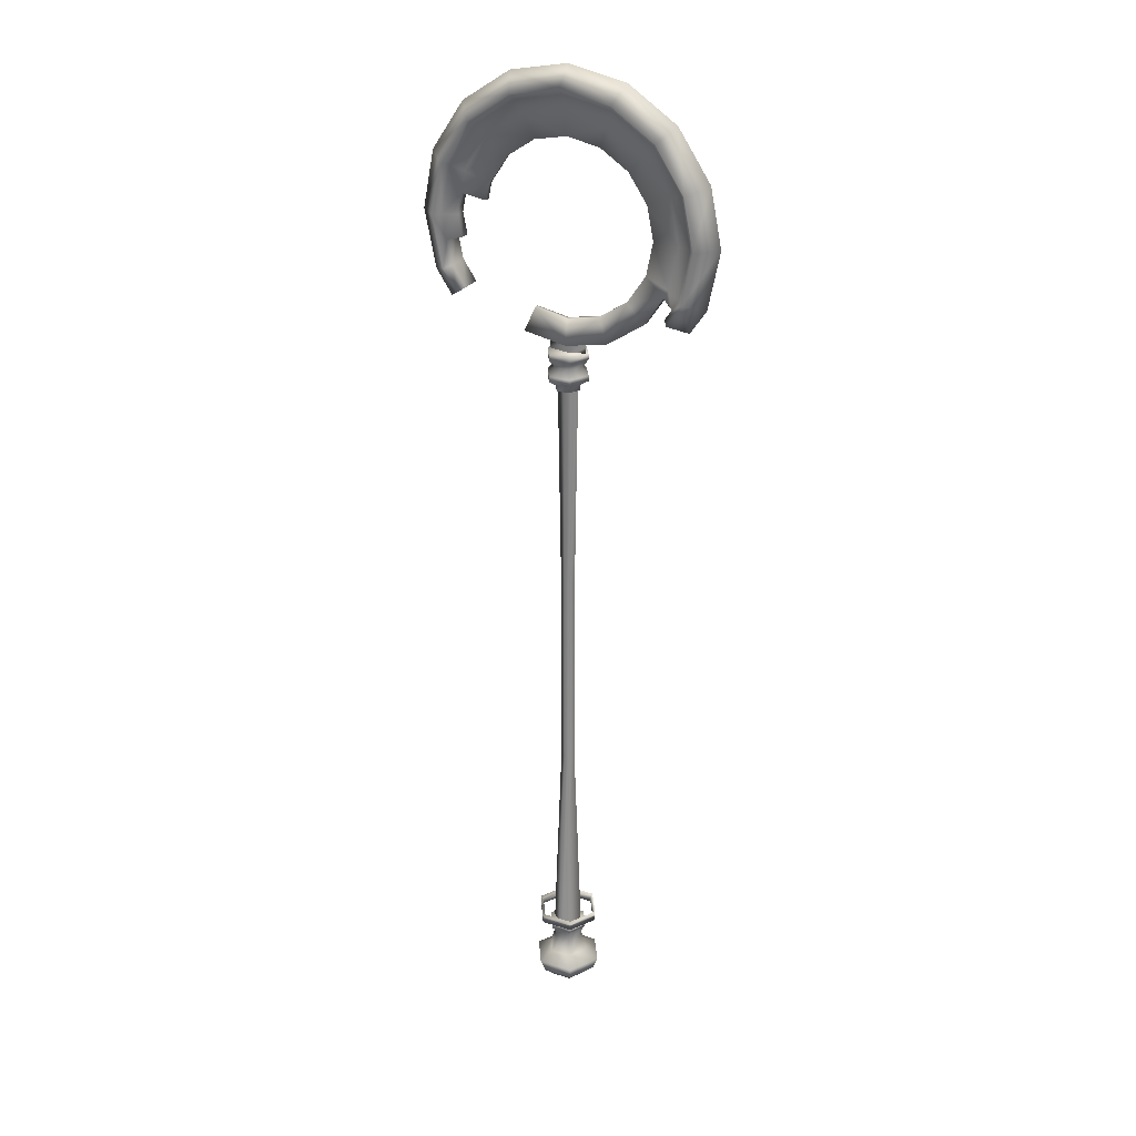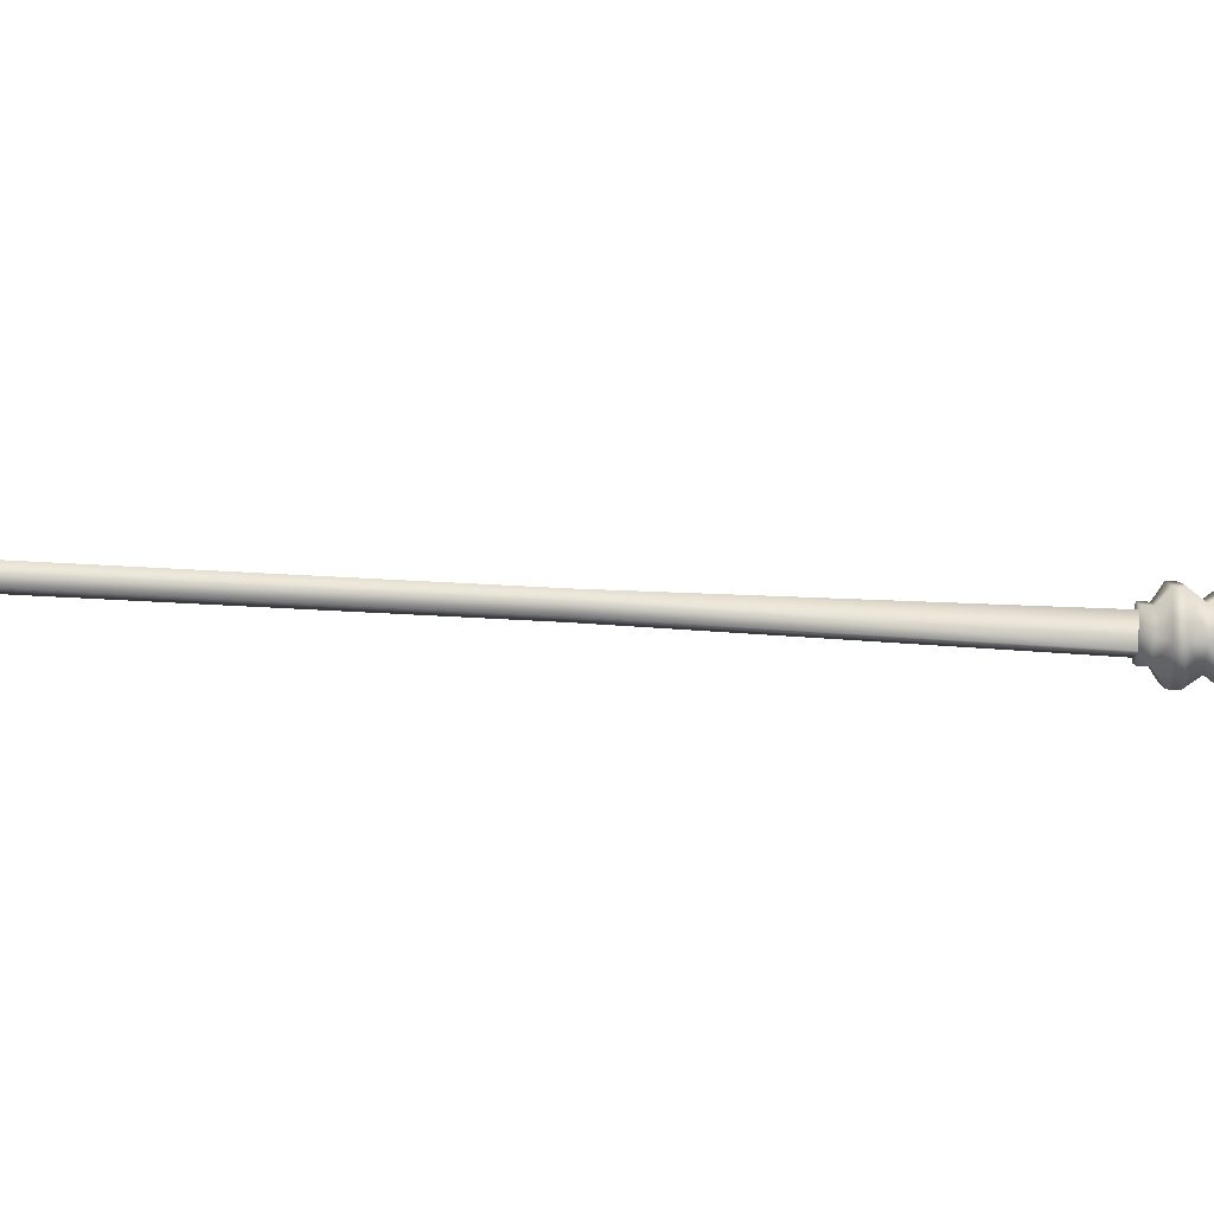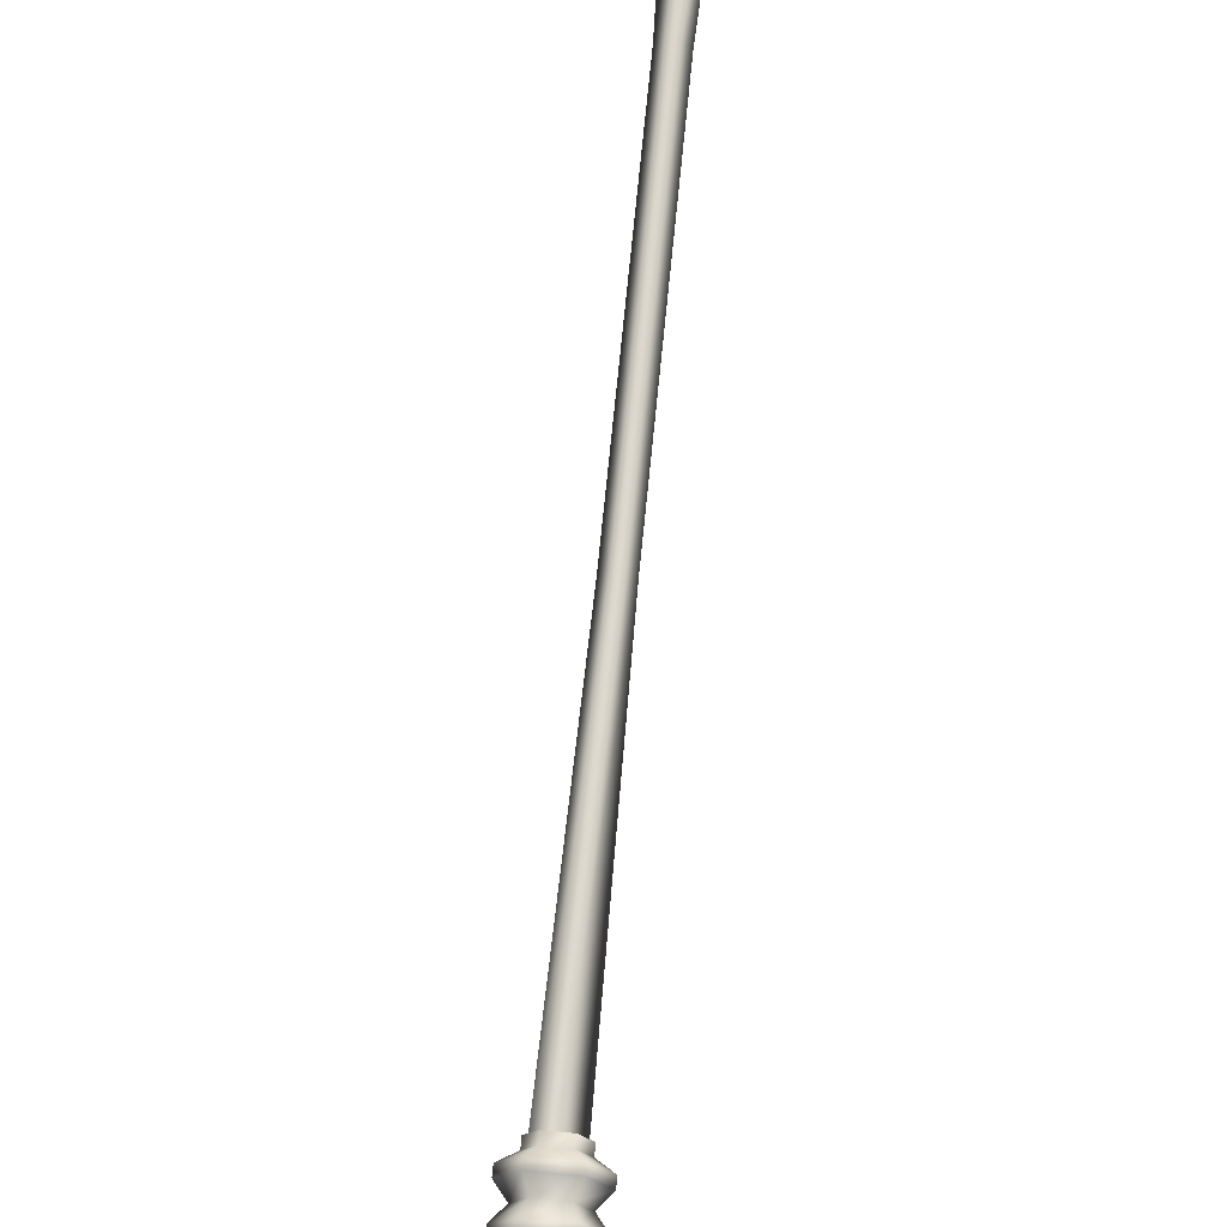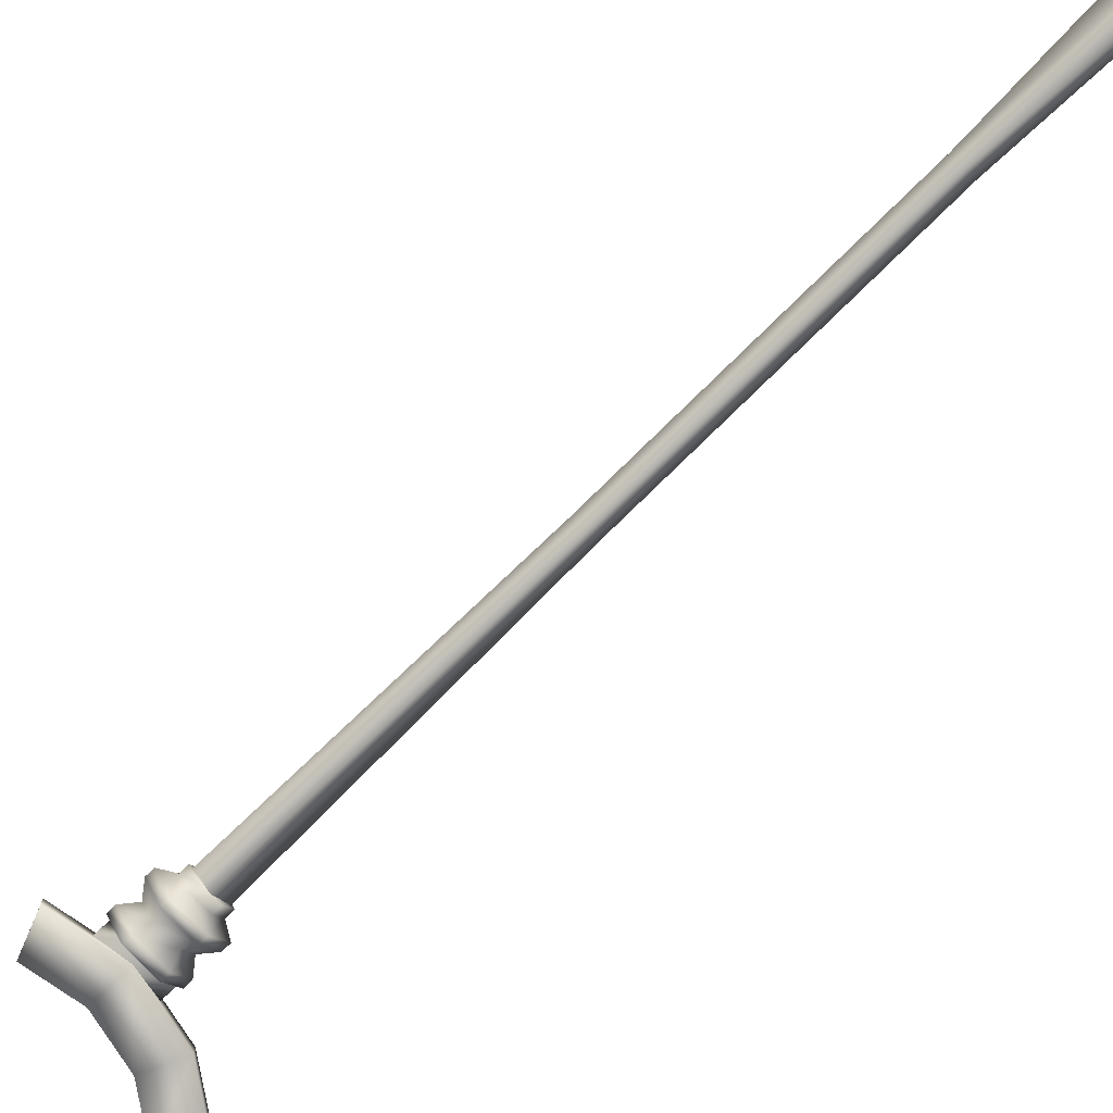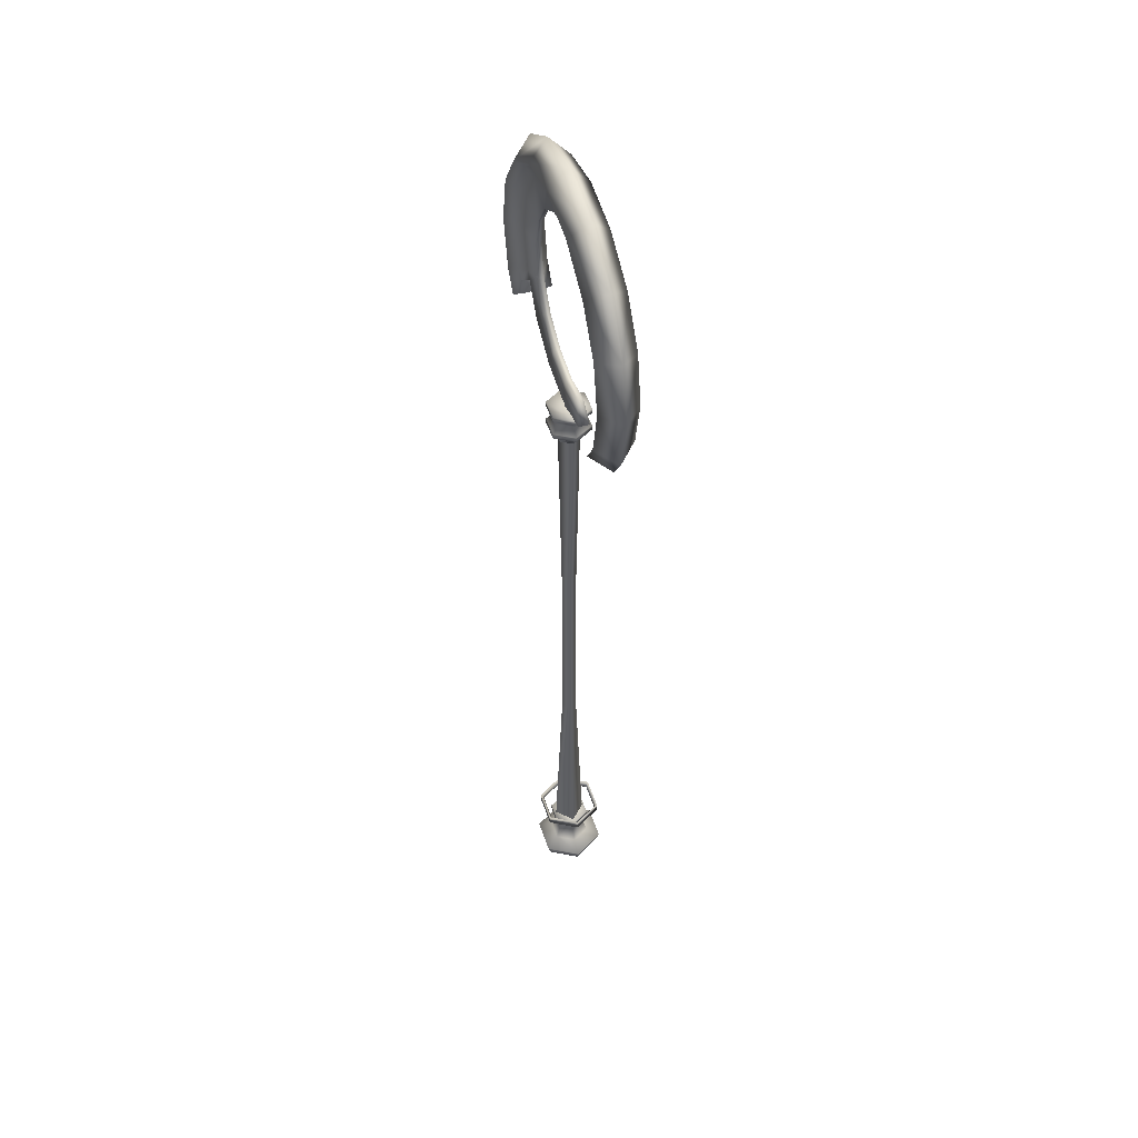
<metadata>
{"format":"obj","ext":"obj","renderer":"f3d","projection":"perspective","resolution":1024,"background":"white","views":[{"elev":26.8,"azim":25.9,"up":"+Y"},{"elev":-54.7,"azim":86.5,"up":"+Z"},{"elev":72.6,"azim":-174.3,"up":"+Z"},{"elev":-79.3,"azim":-45.7,"up":"+Z"},{"elev":49.7,"azim":-108.1,"up":"+Y"}]}
</metadata>
<code>
o MDL_w21st07_bod00.001
v -0.2259 0.7634 0.035
v -0.28 0.67 0
v -0.2444 0.67 0.035
v -0.2587 0.7772 0
v -0.1728 0.8428 0.035
v -0.1981 0.8681 0
v -0.0934 0.8959 0.035
v -0.1072 0.9287 0
v 0 0.9144 0.035
v 0 0.95 0
v 0.0934 0.8959 0.035
v 0.1069 0.9287 0
v 0.1728 0.8428 0.035
v 0.1978 0.8681 0
v 0.2256 0.7634 0.035
v 0.2584 0.7772 0
v 0.2444 0.67 0.035
v 0.28 0.67 0
v 0.2256 0.5766 0.035
v 0.2584 0.5628 0
v 0.2281 0.5175 0
v -0.2259 0.5766 -0.035
v -0.2587 0.5628 0
v -0.2284 0.5175 0
v -0.2444 0.67 -0.035
v -0.1994 0.5369 -0.035
v -0.2259 0.5766 0.035
v -0.0934 0.8959 -0.035
v 0 0.9031 -0.02
v -0.0891 0.8853 -0.02
v 0 0.9144 -0.035
v -0.1728 0.8428 -0.035
v -0.1647 0.8347 -0.02
v -0.2153 0.7591 -0.02
v -0.2259 0.7634 -0.035
v -0.2331 0.67 -0.02
v 0.2444 0.67 -0.035
v 0.215 0.5809 -0.02
v 0.2328 0.67 -0.02
v 0.2256 0.5766 -0.035
v 0.2256 0.7634 -0.035
v 0.215 0.7591 -0.02
v 0.1728 0.8428 -0.035
v 0.1647 0.8347 -0.02
v 0.0934 0.8959 -0.035
v 0.0891 0.8853 -0.02
v 0.0891 0.8853 0.02
v 0 0.9031 0.02
v 0.1647 0.8347 0.02
v 0.215 0.7591 0.02
v 0.2328 0.67 0.02
v 0.215 0.5809 0.02
v -0.2153 0.7591 0.02
v -0.2331 0.67 0.02
v -0.1647 0.8347 0.02
v -0.0891 0.8853 0.02
v 0.1991 0.5369 0.035
v 0.19 0.5431 -0.02
v 0.2025 0.5619 0.02
v 0.2025 0.5619 -0.02
v 0.19 0.5431 0.02
v -0.2153 0.5809 -0.02
v -0.19 0.5431 -0.02
v -0.19 0.5431 0.02
v -0.2153 0.5809 0.02
v -0.1994 0.5369 0.035
v -0.2241 0.6253 -0.02
v -0.2241 0.6253 0.02
v 0.1828 0.5769 -0.01
v 0.1469 0.5228 0.01
v 0.1469 0.5228 -0.01
v 0.1828 0.5769 0.01
v 0.0794 0.4778 -0.01
v 0.0794 0.4778 0.01
v 0 0.4619 -0.01
v 0 0.4619 0.01
v -0.0797 0.4778 -0.01
v -0.0797 0.4778 0.01
v -0.1478 0.7312 0.005
v -0.1131 0.7831 -0.005
v -0.1131 0.7831 0.005
v -0.1478 0.7312 -0.005
v -0.0613 0.8178 -0.005
v -0.0613 0.8178 0.005
v 0 0.83 -0.005
v 0 0.83 0.005
v 0.0609 0.8178 -0.005
v 0.0609 0.8178 0.005
v 0.1131 0.7831 -0.005
v 0.1131 0.7831 0.005
v 0.1478 0.7312 -0.005
v 0.1478 0.7312 0.005
v 0.16 0.67 -0.005
v 0.16 0.67 0.005
v 0.1478 0.6087 -0.005
v 0.1478 0.6087 0.005
v 0.1131 0.5569 -0.005
v 0.1131 0.5569 0.005
v 0.0609 0.5222 -0.005
v 0.0609 0.5222 0.005
v 0 0.51 -0.005
v 0 0.51 0.005
v -0.0613 0.5222 -0.005
v -0.0613 0.5222 0.005
v 0 0.8781 -0.01
v -0.0797 0.8622 -0.01
v -0.1472 0.8172 -0.01
v -0.1922 0.7497 -0.01
v 0.1919 0.5903 -0.01
v 0.2078 0.67 -0.01
v 0.1919 0.7497 -0.01
v 0.1469 0.8172 -0.01
v 0.0794 0.8622 -0.01
v 0 0.8781 0.01
v 0.0794 0.8622 0.01
v -0.0797 0.8622 0.01
v -0.1472 0.8172 0.01
v -0.1922 0.7497 0.01
v 0.1469 0.8172 0.01
v 0.1919 0.7497 0.01
v 0.2078 0.67 0.01
v 0.1919 0.5903 0.01
v -0.2 0.7097 -0.01
v -0.1541 0.7006 -0.005
v -0.1541 0.7006 0.005
v -0.2 0.7097 0.01
v -0.2081 0.67 -0.01
v -0.2 0.6303 -0.01
v -0.2 0.6303 0.01
v -0.2081 0.67 0.01
v 0.1991 0.5369 -0.035
v -0.02 0.41 0.0347
v -0.04 0.4 0
v -0.02 0.4 0.0347
v -0.04 0.41 0
v 0.02 0.41 0.0347
v 0.02 0.4 0.0347
v 0.04 0.41 0
v 0.04 0.4 0
v 0.0197 0.41 -0.0344
v 0.0197 0.4 -0.0344
v -0.02 0.41 -0.0344
v -0.02 0.4 -0.0344
v -0.02 0.45 0.0347
v -0.04 0.44 0
v -0.02 0.44 0.0347
v -0.04 0.45 0
v 0.02 0.45 0.0347
v 0.02 0.44 0.0347
v 0.04 0.45 0
v 0.04 0.44 0
v 0.0197 0.45 -0.0344
v 0.0197 0.44 -0.0344
v -0.02 0.45 -0.0344
v -0.02 0.44 -0.0344
v -0.0141 0.425 0.0244
v -0.0281 0.425 0
v 0.0137 0.425 0.0244
v 0.0278 0.425 0
v 0.0137 0.425 -0.0241
v -0.0141 0.425 -0.0241
v 0 0.4491 -0.0078
v 0 0.47 -0.0078
v -0.035 0.47 0
v 0.035 0.4491 0
v -0.035 0.4491 0
v 0 0.47 0.0081
v 0.035 0.47 0
v 0 0.4491 0.0081
v -0.0119 0.39 0.0209
v -0.0241 0.38 0
v -0.0119 0.38 0.0209
v -0.0241 0.39 0
v 0.0119 0.39 0.0209
v 0.0119 0.38 0.0209
v 0.0237 0.39 0
v 0.0237 0.38 0
v 0.0119 0.39 -0.0206
v 0.0119 0.38 -0.0206
v -0.0119 0.39 -0.0206
v -0.0119 0.38 -0.0206
v -0.02 0.3809 0
v 0 -0.0009 -0.0137
v -0.0141 -0.0009 -0
v 0 0.3809 -0.02
v 0.0137 -0.0009 -0
v 0.0197 0.3809 0
v 0 -0.0009 0.0141
v 0 0.3809 0.02
v 0 -0.3828 -0.0137
v -0.0141 -0.3828 -0
v 0.0137 -0.3828 -0
v 0 -0.3828 0.0141
v 0 -0.765 -0.0288
v -0.0291 -0.765 -0
v 0.0288 -0.7647 -0
v 0 -0.7647 0.0291
v -0.0281 -0.87 0.0487
v -0.0562 -0.87 -0
v -0.0659 -0.845 -0
v -0.0338 -0.89 -0
v -0.0169 -0.89 0.0294
v 0 -0.9 -0
v -0.0331 -0.845 0.0572
v 0.0278 -0.87 0.0487
v 0.0169 -0.89 0.0294
v 0.0328 -0.845 0.0572
v 0.0559 -0.87 -0
v 0.0338 -0.89 -0
v 0.0659 -0.845 -0
v 0.0278 -0.87 -0.0484
v 0.0169 -0.89 -0.0291
v 0.0328 -0.845 -0.0569
v -0.0281 -0.87 -0.0484
v -0.0169 -0.89 -0.0291
v -0.0331 -0.845 -0.0569
v -0.0381 -0.83 -0
v -0.0191 -0.83 0.0331
v -0.0141 -0.7978 0.0244
v -0.0281 -0.7978 -0
v -0.0166 -0.7738 0.0284
v -0.0331 -0.7738 -0
v 0.0191 -0.83 0.0331
v 0.0137 -0.7978 0.0244
v 0.0162 -0.7738 0.0284
v 0.0381 -0.83 -0
v 0.0278 -0.7978 -0
v 0.0328 -0.7738 -0
v 0.0191 -0.83 -0.0328
v 0.0137 -0.7978 -0.0241
v 0.0162 -0.7738 -0.0284
v -0.0191 -0.83 -0.0328
v -0.0141 -0.7978 -0.0241
v -0.0166 -0.7738 -0.0284
v -0.0191 -0.7638 0.0328
v -0.0381 -0.7738 -0
v -0.0191 -0.7738 0.0328
v -0.0381 -0.7638 -0
v 0.0188 -0.7638 0.0328
v 0.0188 -0.7738 0.0328
v 0.0378 -0.7638 -0
v 0.0378 -0.7738 -0
v 0.0188 -0.7638 -0.0328
v 0.0188 -0.7738 -0.0328
v -0.0191 -0.7638 -0.0328
v -0.0191 -0.7738 -0.0328
v -0.03 -0.73 0.0519
v -0.06 -0.75 -0
v -0.03 -0.75 0.0519
v -0.06 -0.73 -0
v 0.03 -0.73 0.0519
v 0.03 -0.75 0.0519
v 0.06 -0.73 -0
v 0.06 -0.75 -0
v 0.0297 -0.73 -0.0519
v 0.0297 -0.75 -0.0519
v -0.03 -0.73 -0.0519
v -0.03 -0.75 -0.0519
v -0.0544 -0.74 -0
v -0.0272 -0.74 0.0469
v -0.0272 -0.74 -0.0469
v 0.0269 -0.74 -0.0469
v 0.0541 -0.74 -0
v 0.0269 -0.74 0.0469
f 1 2 3
f 2 1 4
f 5 4 1
f 4 5 6
f 7 6 5
f 6 7 8
f 9 8 7
f 8 9 10
f 11 10 9
f 10 11 12
f 13 12 11
f 12 13 14
f 15 14 13
f 14 15 16
f 17 16 15
f 16 17 18
f 19 18 17
f 18 19 20
f 21 20 19
f 22 24 23
f 23 25 22
f 22 26 24
f 3 23 27
f 23 3 2
f 28 29 30
f 29 28 31
f 32 30 33
f 30 32 28
f 32 34 35
f 34 32 33
f 25 34 36
f 34 25 35
f 37 38 39
f 38 37 40
f 41 39 42
f 39 41 37
f 43 42 44
f 42 43 41
f 45 44 46
f 44 45 43
f 45 29 31
f 29 45 46
f 9 47 11
f 47 9 48
f 11 49 13
f 49 11 47
f 13 50 15
f 50 13 49
f 17 50 51
f 50 17 15
f 19 51 52
f 51 19 17
f 1 54 53
f 53 5 1
f 1 3 54
f 5 53 55
f 55 7 5
f 55 56 7
f 9 56 48
f 56 9 7
f 19 57 21
f 58 59 60
f 59 58 61
f 62 26 22
f 26 62 63
f 64 62 65
f 62 64 63
f 66 65 27
f 65 66 64
f 67 65 62
f 65 67 68
f 69 70 71
f 70 69 72
f 73 70 74
f 70 73 71
f 75 74 76
f 74 75 73
f 77 76 78
f 76 77 75
f 79 80 81
f 80 79 82
f 81 83 84
f 83 81 80
f 84 85 86
f 85 84 83
f 86 87 88
f 87 86 85
f 88 89 90
f 89 88 87
f 90 91 92
f 91 90 89
f 92 93 94
f 93 92 91
f 94 95 96
f 95 94 93
f 96 97 98
f 97 96 95
f 98 99 100
f 99 98 97
f 100 101 102
f 101 100 99
f 102 103 104
f 103 102 101
f 105 83 106
f 83 105 85
f 87 85 105
f 106 80 107
f 80 106 83
f 107 82 108
f 82 107 80
f 77 101 75
f 101 77 103
f 75 99 73
f 99 75 101
f 73 97 71
f 97 73 99
f 109 93 110
f 93 109 95
f 110 91 111
f 91 110 93
f 91 112 111
f 112 91 89
f 89 113 112
f 113 89 87
f 105 113 87
f 86 115 114
f 114 116 86
f 84 86 116
f 116 117 84
f 81 84 117
f 117 118 81
f 79 81 118
f 86 88 115
f 115 90 119
f 90 115 88
f 119 92 120
f 92 119 90
f 121 92 94
f 92 121 120
f 94 122 121
f 122 94 96
f 98 74 70
f 70 72 98
f 96 98 72
f 98 100 74
f 100 76 74
f 76 100 102
f 76 104 78
f 104 76 102
f 78 103 77
f 103 78 104
f 82 123 108
f 123 82 124
f 125 82 79
f 82 125 124
f 126 79 118
f 79 126 125
f 123 125 126
f 125 123 124
f 30 105 106
f 106 33 30
f 105 30 29
f 29 113 105
f 33 106 107
f 107 34 33
f 107 108 34
f 39 109 110
f 109 39 38
f 42 110 111
f 111 44 42
f 42 39 110
f 111 112 44
f 29 46 113
f 112 46 44
f 46 112 113
f 47 114 115
f 114 47 48
f 49 115 119
f 115 49 47
f 50 119 120
f 120 51 50
f 50 49 119
f 120 121 51
f 52 121 122
f 121 52 51
f 116 48 56
f 56 117 116
f 116 114 48
f 117 56 55
f 55 118 117
f 55 53 118
f 127 67 36
f 67 127 128
f 129 127 130
f 127 129 128
f 68 130 54
f 130 68 129
f 68 128 129
f 128 68 67
f 123 130 127
f 130 123 126
f 122 59 52
f 59 122 72
f 60 109 38
f 109 60 69
f 60 72 69
f 72 60 59
f 131 20 21
f 20 131 40
f 40 18 20
f 18 40 37
f 37 16 18
f 16 37 41
f 41 14 16
f 14 41 43
f 43 12 14
f 12 43 45
f 45 10 12
f 10 45 31
f 31 8 10
f 8 31 28
f 28 6 8
f 6 28 32
f 32 4 6
f 4 32 35
f 35 2 4
f 2 35 25
f 23 2 25
f 66 23 24
f 23 66 27
f 25 67 22
f 67 25 36
f 59 19 52
f 19 59 57
f 68 27 65
f 27 68 3
f 58 60 131
f 67 62 22
f 68 54 3
f 69 97 95
f 97 69 71
f 95 109 69
f 60 38 40
f 60 40 131
f 72 122 96
f 59 61 57
f 34 123 36
f 123 34 108
f 126 54 130
f 54 126 53
f 123 127 36
f 126 118 53
f 66 24 26
f 63 64 66
f 66 26 63
f 58 57 61
f 57 58 131
f 131 21 57
f 132 133 134
f 133 132 135
f 136 134 137
f 134 136 132
f 138 137 139
f 137 138 136
f 140 139 141
f 139 140 138
f 142 141 143
f 141 142 140
f 135 143 133
f 143 135 142
f 144 145 146
f 145 144 147
f 148 146 149
f 146 148 144
f 150 149 151
f 149 150 148
f 152 151 153
f 151 152 150
f 154 153 155
f 153 154 152
f 147 155 145
f 155 147 154
f 150 144 148
f 144 150 147
f 152 147 150
f 147 152 154
f 156 135 132
f 135 156 157
f 158 132 136
f 132 158 156
f 159 136 138
f 136 159 158
f 160 138 140
f 138 160 159
f 161 140 142
f 140 161 160
f 157 142 135
f 142 157 161
f 146 157 156
f 157 146 145
f 149 156 158
f 156 149 146
f 151 158 159
f 158 151 149
f 153 159 160
f 159 153 151
f 155 160 161
f 160 155 153
f 145 161 157
f 161 145 155
f 162 164 163
f 163 165 162
f 164 162 166
f 166 167 164
f 165 163 168
f 168 169 165
f 169 168 167
f 167 166 169
f 170 171 172
f 171 170 173
f 174 172 175
f 172 174 170
f 176 175 177
f 175 176 174
f 178 177 179
f 177 178 176
f 180 179 181
f 179 180 178
f 173 181 171
f 181 173 180
f 171 179 177
f 177 175 171
f 172 171 175
f 171 181 179
f 137 170 174
f 170 137 134
f 139 174 176
f 174 139 137
f 141 176 178
f 176 141 139
f 141 180 143
f 180 141 178
f 143 173 133
f 173 143 180
f 133 170 134
f 170 133 173
f 182 184 183
f 183 185 182
f 185 183 186
f 186 187 185
f 187 186 188
f 188 189 187
f 189 188 184
f 184 182 189
f 184 191 190
f 190 183 184
f 183 190 192
f 192 186 183
f 186 192 193
f 193 188 186
f 188 193 191
f 191 184 188
f 191 195 194
f 194 190 191
f 190 194 196
f 196 192 190
f 192 196 197
f 197 193 192
f 193 197 195
f 195 191 193
f 198 200 199
f 199 201 198
f 202 198 201
f 201 203 202
f 198 204 200
f 205 204 198
f 198 202 205
f 206 205 202
f 202 203 206
f 205 207 204
f 208 207 205
f 205 206 208
f 209 208 206
f 206 203 209
f 208 210 207
f 211 210 208
f 208 209 211
f 212 211 209
f 209 203 212
f 211 213 210
f 214 213 211
f 211 212 214
f 215 214 212
f 212 203 215
f 214 216 213
f 199 216 214
f 214 215 199
f 201 199 215
f 215 203 201
f 199 200 216
f 217 204 218
f 218 219 217
f 220 217 219
f 219 221 220
f 222 220 221
f 217 200 204
f 218 207 223
f 223 224 218
f 219 218 224
f 224 225 219
f 221 219 225
f 218 204 207
f 223 210 226
f 226 227 223
f 224 223 227
f 227 228 224
f 225 224 228
f 223 207 210
f 226 213 229
f 229 230 226
f 227 226 230
f 230 231 227
f 228 227 231
f 226 210 213
f 229 216 232
f 232 233 229
f 230 229 233
f 233 234 230
f 231 230 234
f 229 213 216
f 232 200 217
f 217 220 232
f 233 232 220
f 220 222 233
f 234 233 222
f 232 216 200
f 235 236 237
f 236 235 238
f 239 237 240
f 237 239 235
f 241 240 242
f 240 241 239
f 243 242 244
f 242 243 241
f 245 244 246
f 244 245 243
f 238 246 236
f 246 238 245
f 241 235 239
f 235 241 238
f 243 238 241
f 238 243 245
f 247 248 249
f 248 247 250
f 251 249 252
f 249 251 247
f 253 252 254
f 252 253 251
f 255 254 256
f 254 255 253
f 257 256 258
f 256 257 255
f 250 258 248
f 258 250 257
f 259 249 248
f 249 259 260
f 250 260 259
f 260 250 247
f 261 248 258
f 248 261 259
f 257 259 261
f 259 257 250
f 262 258 256
f 258 262 261
f 255 261 262
f 261 255 257
f 263 256 254
f 256 263 262
f 253 262 263
f 262 253 255
f 264 254 252
f 254 264 263
f 251 263 264
f 263 251 253
f 260 252 249
f 252 260 264
f 247 264 260
f 264 247 251
f 242 237 236
f 236 244 242
f 242 240 237
f 236 246 244

</code>
